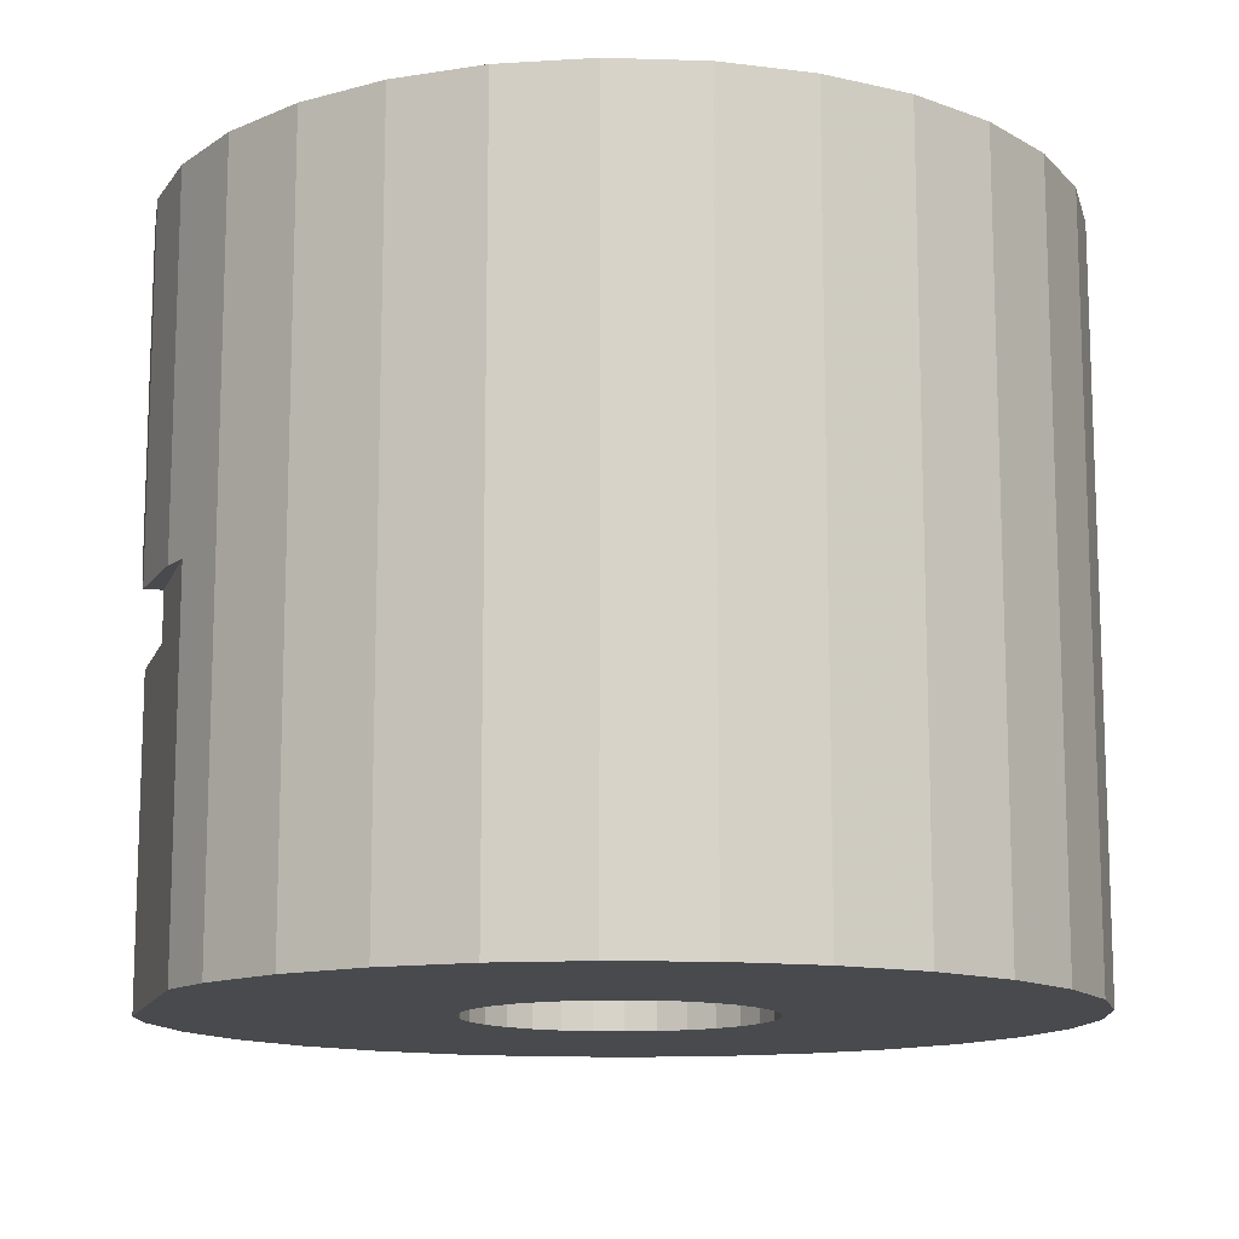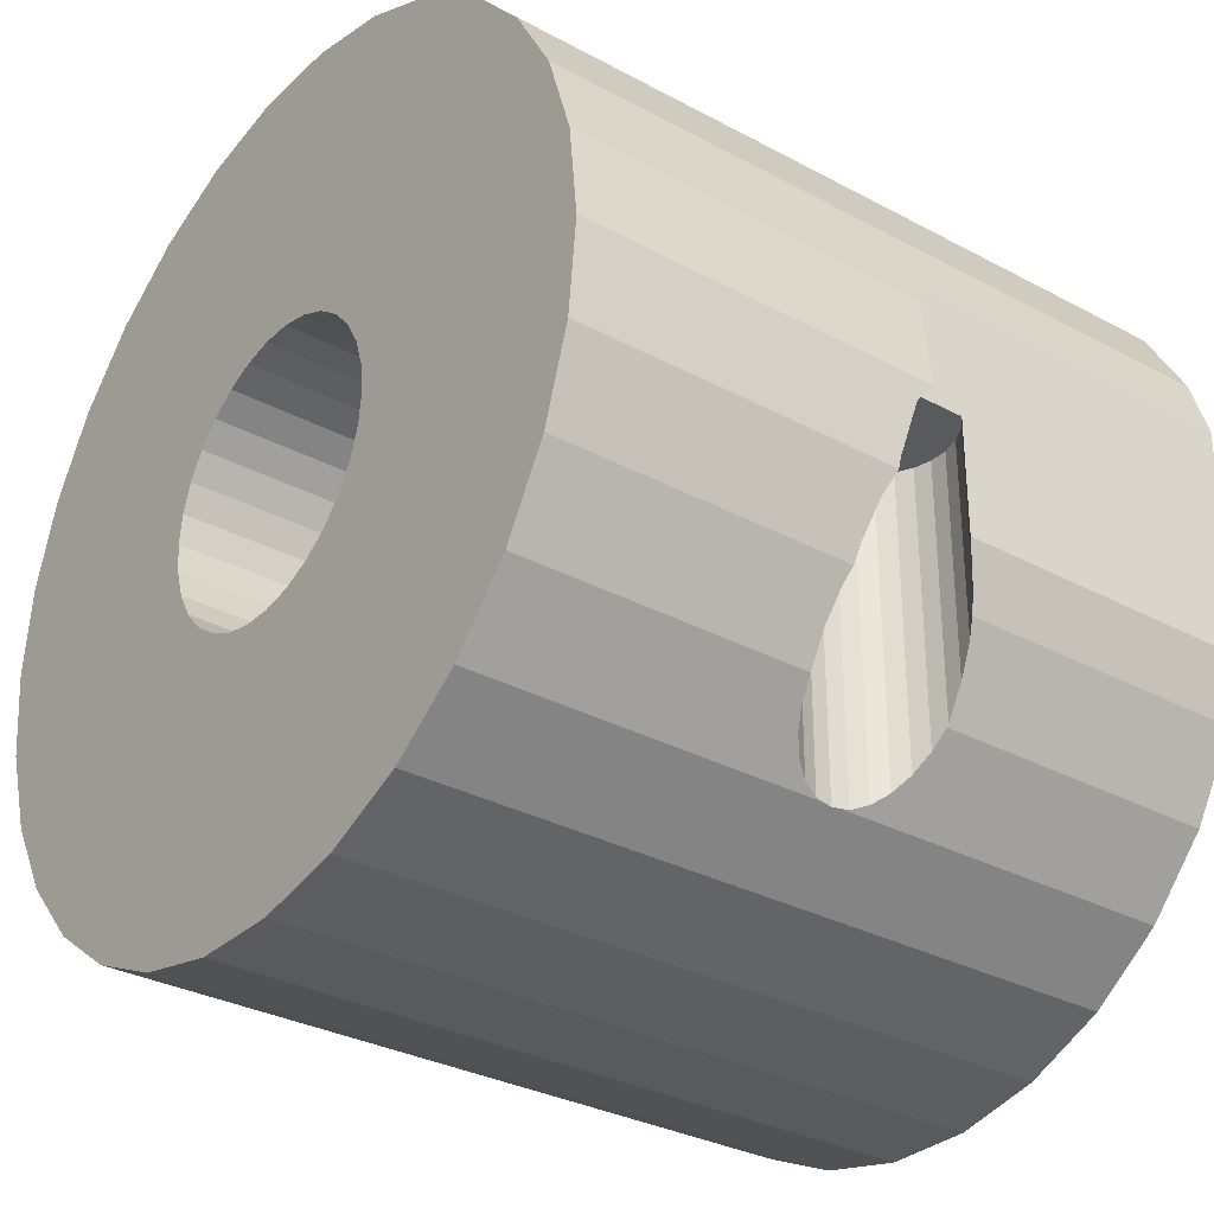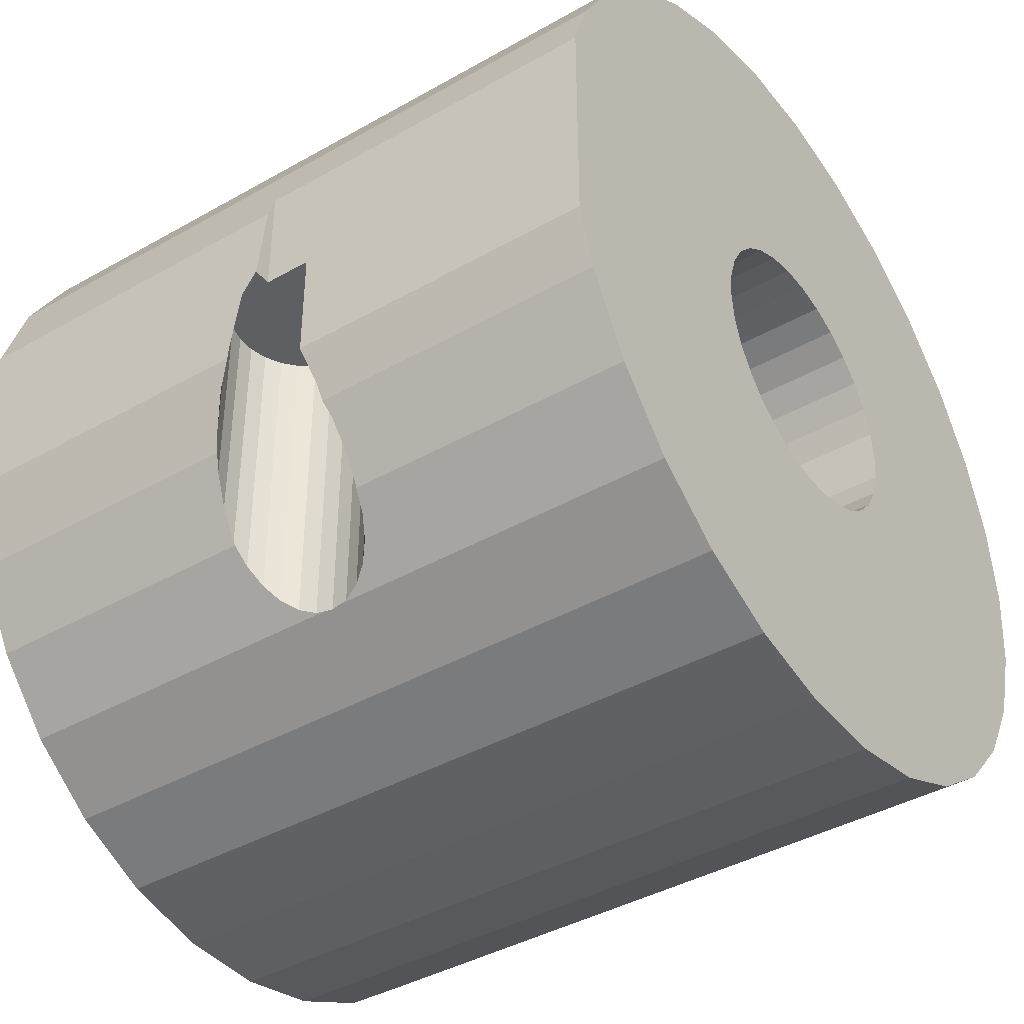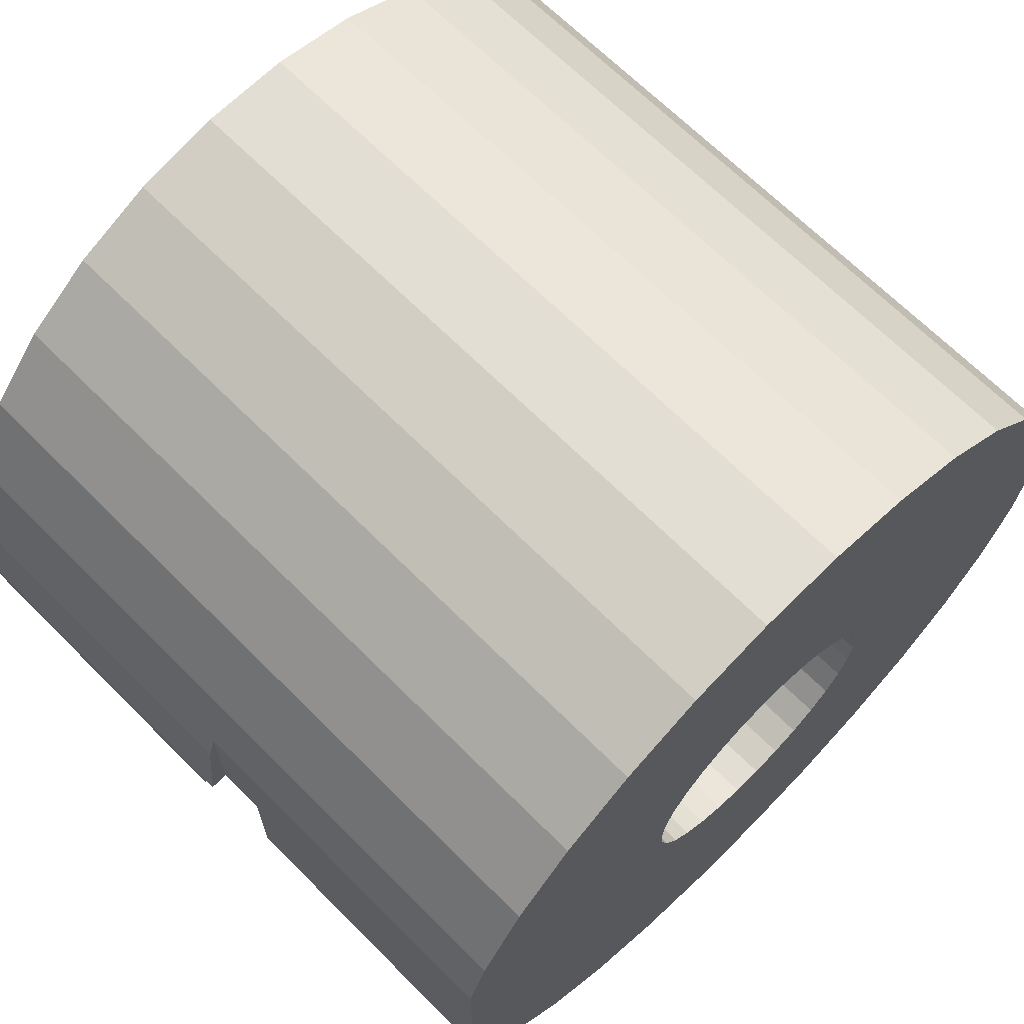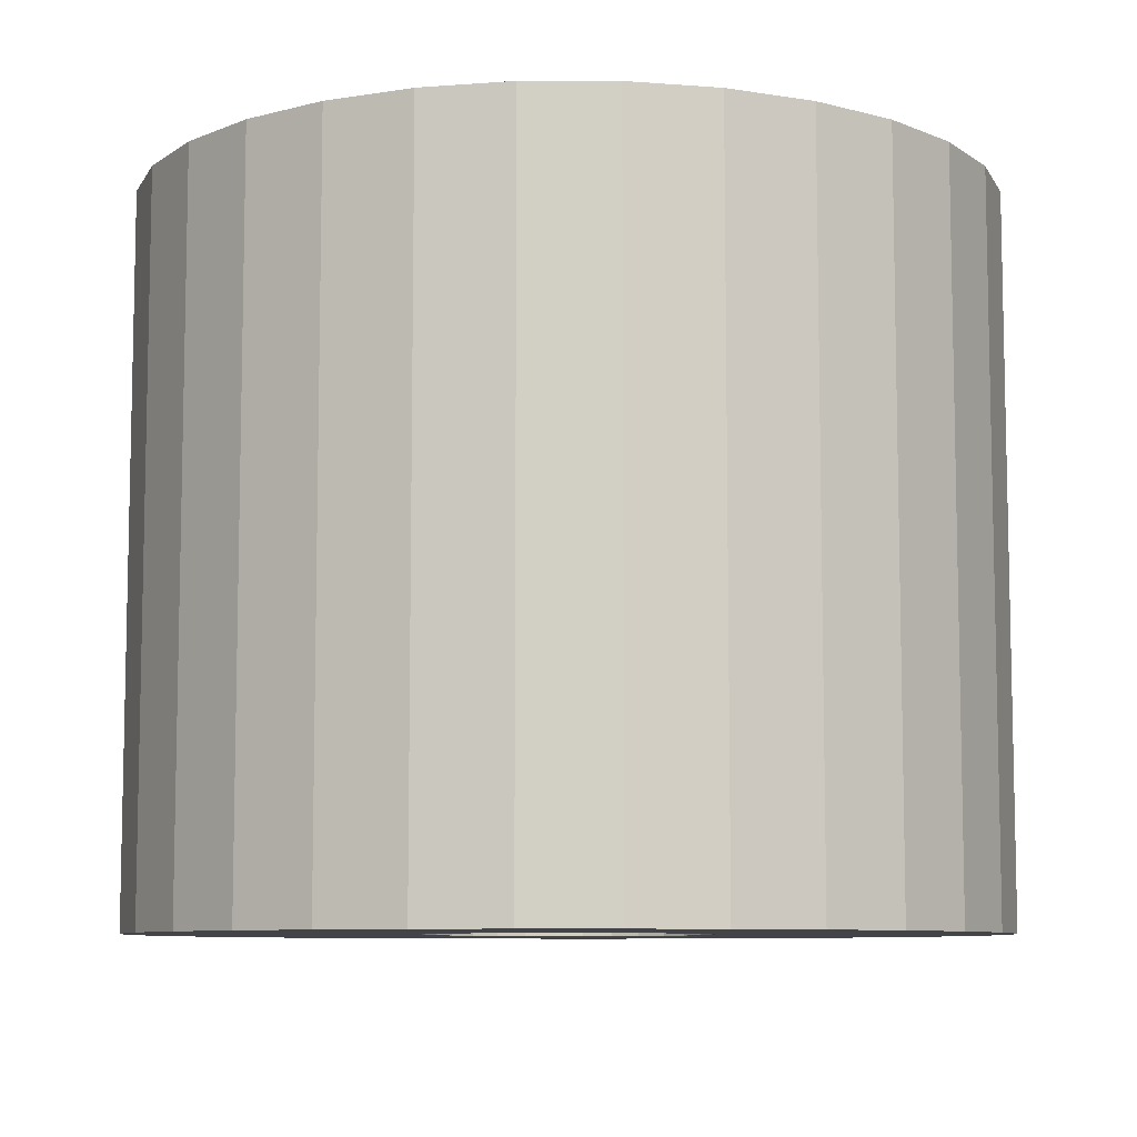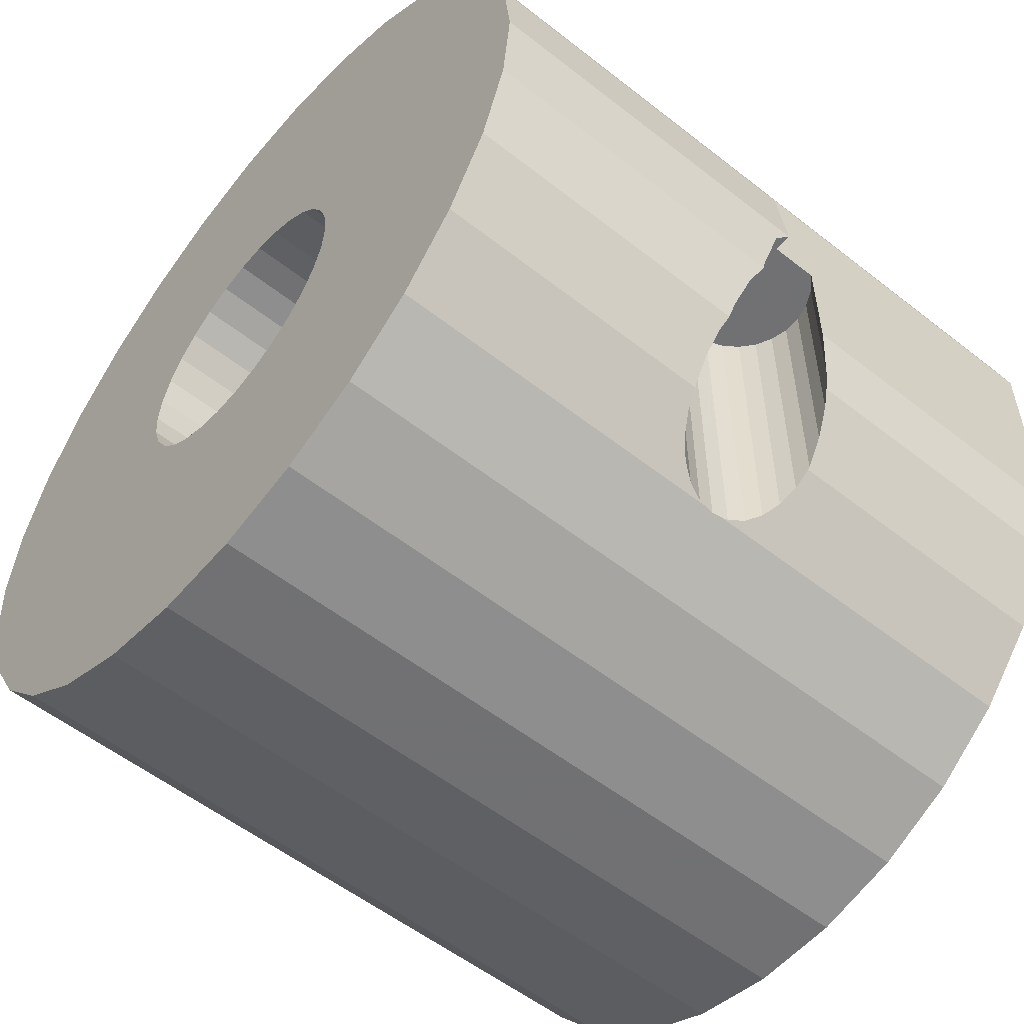
<metadata>
{"format":"obj","ext":"obj","renderer":"f3d","projection":"perspective","resolution":1024,"background":"white","views":[{"elev":-13.0,"azim":164.0,"up":"+Z"},{"elev":-31.3,"azim":52.5,"up":"+Y"},{"elev":-40.8,"azim":124.8,"up":"+Y"},{"elev":67.3,"azim":135.1,"up":"+Y"},{"elev":-8.2,"azim":-108.1,"up":"+Z"},{"elev":-55.3,"azim":50.4,"up":"+Y"}]}
</metadata>
<code>
v 6 10.39 0
v 3.708 11.41 20
v 6 10.39 20
v 3.708 11.41 0
v 10.96 4.881 20
v 11.5 3.227 10
v 10.96 4.881 0
v 11.74 2.495 20
v 11.74 2.495 10
v 11.5 3.227 0
v 12 0 20
v 12 0 10
v 9.708 7.053 0
v 9.708 7.053 20
v 11.74 -2.495 20
v 11.5 -3.236 11.33
v 11.74 -2.495 10.98
v 11.14 -4.347 11.65
v 10.96 -4.881 20
v 10.96 -4.881 11.74
v 11.5 -3.236 8.674
v 11.5 -3.227 0
v 11.5 -3.227 8.678
v 11.14 -4.347 8.354
v 10.96 -4.881 8.263
v 10.96 -4.881 0
v 3.654 -1.627 0
v 4 0 0
v 9.708 -7.053 0
v 3.913 0.8316 0
v 3.236 -2.351 0
v 8.03 -8.918 0
v 3.654 1.627 0
v 2.677 -2.973 0
v 6 -10.39 0
v 3.913 -0.8316 0
v 2 -3.464 0
v 3.708 -11.41 0
v 1.236 -3.804 0
v 1.254 -11.93 0
v 0.4181 -3.978 0
v -0.4181 -3.978 0
v -1.254 -11.93 0
v -1.236 -3.804 0
v -3.708 -11.41 0
v -2 -3.464 0
v -6 -10.39 0
v -2.677 -2.973 0
v -8.03 -8.918 0
v -3.236 -2.351 0
v -9.708 -7.053 0
v -3.654 -1.627 0
v 3.236 2.351 0
v 8.03 8.918 0
v 2.677 2.973 0
v 2 3.464 0
v 1.236 3.804 0
v 1.254 11.93 0
v 0.4181 3.978 0
v -0.4181 3.978 0
v -1.254 11.93 0
v -1.236 3.804 0
v -3.708 11.41 0
v -2 3.464 0
v -6 10.39 0
v -2.677 2.973 0
v -8.03 8.918 0
v -3.236 2.351 0
v -9.708 7.053 0
v -3.654 1.627 0
v -10.96 4.881 0
v -3.913 0.8316 0
v -11.74 2.495 0
v -4 0 0
v -10.96 -4.881 0
v -3.913 -0.8316 0
v -11.74 -2.495 0
v -12 0 0
v 3.708 -11.41 20
v 1.254 -11.93 20
v 8.03 8.918 20
v 9.708 -7.053 8.027
v 9.291 -7.517 8.13
v 8.864 -7.991 8.354
v 8.503 -8.392 8.674
v 8.229 -8.696 9.071
v 8.058 -8.886 9.521
v 8.03 -8.918 9.756
v 8.03 -8.918 20
v 9.708 -7.053 11.97
v 9.708 -7.053 20
v 9.291 -7.517 11.87
v 8.864 -7.991 11.65
v 8.503 -8.392 11.33
v 8.229 -8.696 10.93
v 8.058 -8.886 10.48
v 8.03 -8.918 10.24
v -11.74 -2.495 20
v -10.96 -4.881 20
v 10.71 -5.32 11.87
v 10.24 -6.13 11.99
v 9.759 -6.966 11.99
v 10.71 -5.32 8.13
v 10.24 -6.13 8.015
v 9.759 -6.966 8.015
v -6 10.39 20
v -3.708 11.41 20
v -8.03 8.918 20
v -9.708 7.053 20
v -10.96 4.881 20
v 6 -10.39 20
v 8 -8.939 10
v 1.254 11.93 20
v -12 0 20
v 11.94 -0.5529 10.48
v 11.77 -2.18 10.93
v -9.708 -7.053 20
v 4 0 20
v 3.913 0.8316 20
v 3.654 1.627 20
v 3.913 -0.8316 20
v 3.236 2.351 20
v 2.677 2.973 20
v 3.654 -1.627 20
v 2 3.464 20
v 1.236 3.804 20
v 0.4181 3.978 20
v -0.4181 3.978 20
v -1.254 11.93 20
v -1.236 3.804 20
v -2 3.464 20
v -2.677 2.973 20
v -3.236 2.351 20
v -3.654 1.627 20
v 3.236 -2.351 20
v 2.677 -2.973 20
v 2 -3.464 20
v 1.236 -3.804 20
v 0.4181 -3.978 20
v -0.4181 -3.978 20
v -1.254 -11.93 20
v -1.236 -3.804 20
v -3.708 -11.41 20
v -2 -3.464 20
v -6 -10.39 20
v -2.677 -2.973 20
v -8.03 -8.918 20
v -3.236 -2.351 20
v -3.654 -1.627 20
v -3.913 -0.8316 20
v -4 0 20
v -3.913 0.8316 20
v -11.74 2.495 20
v 8.229 0 9.071
v 8.503 0 8.674
v 11.77 0 10.93
v 11.94 0 10.48
v 8.058 0 10.48
v 8.229 0 10.93
v 10.71 0 8.13
v 11.14 0 8.354
v 9.759 0 11.99
v 10.24 0 11.99
v 11.5 0 8.674
v 9.759 0 8.015
v 10.24 0 8.015
v 8.864 0 11.65
v 9.291 0 11.87
v 8.864 0 8.354
v 9.291 0 8.13
v 10.71 0 11.87
v 11.14 0 11.65
v 8.503 0 11.33
v 8.058 0 9.521
v 8 0 10
v 11.5 0 11.33
v 11.5 0 8.678
v 11.5 0 10
f 1 2 3
f 2 1 4
f 5 6 7
f 8 6 5
f 6 8 9
f 7 6 10
f 11 9 8
f 9 11 12
f 5 13 14
f 13 5 7
f 15 16 17
f 15 18 16
f 19 18 15
f 18 19 20
f 21 22 23
f 24 22 21
f 25 22 24
f 22 25 26
f 27 22 26
f 22 28 10
f 27 26 29
f 30 10 28
f 31 29 32
f 33 10 30
f 34 32 35
f 10 33 7
f 7 33 13
f 22 36 28
f 37 35 38
f 22 27 36
f 29 31 27
f 32 34 31
f 35 37 34
f 39 38 40
f 38 39 37
f 40 41 39
f 40 42 41
f 43 42 40
f 42 43 44
f 45 44 43
f 44 45 46
f 47 46 45
f 46 47 48
f 49 48 47
f 48 49 50
f 51 50 49
f 50 51 52
f 53 13 33
f 13 53 54
f 55 54 53
f 54 55 1
f 56 1 55
f 1 56 4
f 57 4 56
f 4 57 58
f 59 58 57
f 60 58 59
f 61 60 62
f 60 61 58
f 63 62 64
f 65 64 66
f 67 66 68
f 69 68 70
f 62 63 61
f 71 70 72
f 73 72 74
f 75 52 51
f 64 65 63
f 52 75 76
f 66 67 65
f 77 76 75
f 68 69 67
f 76 77 74
f 70 71 69
f 78 74 77
f 72 73 71
f 74 78 73
f 40 79 80
f 79 40 38
f 14 54 81
f 54 14 13
f 32 82 83
f 32 83 84
f 32 84 85
f 32 85 86
f 32 86 87
f 82 32 29
f 32 87 88
f 89 90 91
f 90 89 92
f 92 89 93
f 93 89 94
f 94 89 95
f 95 89 96
f 96 89 97
f 75 98 77
f 98 75 99
f 19 100 20
f 19 101 100
f 91 101 19
f 101 91 102
f 102 91 90
f 103 26 25
f 104 26 103
f 29 104 105
f 29 105 82
f 104 29 26
f 63 106 107
f 106 63 65
f 65 108 106
f 108 65 67
f 69 108 67
f 108 69 109
f 71 109 69
f 109 71 110
f 111 97 89
f 111 112 97
f 35 112 111
f 112 35 88
f 88 35 32
f 4 113 2
f 113 4 58
f 77 114 78
f 114 77 98
f 11 115 12
f 11 116 115
f 15 116 11
f 116 15 17
f 51 99 75
f 99 51 117
f 118 11 8
f 119 8 5
f 11 118 15
f 120 5 14
f 121 15 118
f 122 14 81
f 15 121 19
f 123 81 3
f 124 19 121
f 19 124 91
f 8 119 118
f 125 3 2
f 5 120 119
f 14 122 120
f 81 123 122
f 3 125 123
f 126 2 113
f 2 126 125
f 113 127 126
f 113 128 127
f 129 128 113
f 128 129 130
f 107 130 129
f 130 107 131
f 106 131 107
f 131 106 132
f 108 132 106
f 132 108 133
f 109 133 108
f 133 109 134
f 135 91 124
f 91 135 89
f 136 89 135
f 89 136 111
f 137 111 136
f 111 137 79
f 138 79 137
f 79 138 80
f 139 80 138
f 140 80 139
f 141 140 142
f 140 141 80
f 143 142 144
f 145 144 146
f 147 146 148
f 117 148 149
f 142 143 141
f 99 149 150
f 98 150 151
f 110 134 109
f 144 145 143
f 134 110 152
f 146 147 145
f 153 152 110
f 148 117 147
f 152 153 151
f 149 99 117
f 114 151 153
f 150 98 99
f 151 114 98
f 49 145 147
f 145 49 47
f 58 129 113
f 129 58 61
f 73 110 71
f 110 73 153
f 38 111 79
f 111 38 35
f 54 3 81
f 3 54 1
f 78 153 73
f 153 78 114
f 61 107 129
f 107 61 63
f 49 117 51
f 117 49 147
f 43 80 141
f 80 43 40
f 45 141 143
f 141 45 43
f 47 143 145
f 143 47 45
f 146 50 148
f 50 146 48
f 30 120 33
f 120 30 119
f 28 119 30
f 119 28 118
f 33 122 53
f 122 33 120
f 34 137 136
f 137 34 37
f 44 144 142
f 144 44 46
f 36 118 28
f 118 36 121
f 53 123 55
f 123 53 122
f 42 142 140
f 142 42 44
f 62 128 130
f 128 62 60
f 133 66 132
f 66 133 68
f 60 127 128
f 127 60 59
f 27 121 36
f 121 27 124
f 37 138 137
f 138 37 39
f 46 146 144
f 146 46 48
f 152 70 134
f 70 152 72
f 66 131 132
f 131 66 64
f 149 76 150
f 76 149 52
f 64 130 131
f 130 64 62
f 39 139 138
f 139 39 41
f 150 74 151
f 74 150 76
f 151 72 152
f 72 151 74
f 148 52 149
f 52 148 50
f 134 68 133
f 68 134 70
f 31 124 27
f 124 31 135
f 56 123 125
f 123 56 55
f 57 125 126
f 125 57 56
f 59 126 127
f 126 59 57
f 34 135 31
f 135 34 136
f 41 140 139
f 140 41 42
f 154 85 155
f 85 154 86
f 115 156 157
f 156 115 116
f 157 12 115
f 95 158 159
f 158 95 96
f 160 24 161
f 103 24 160
f 24 103 25
f 162 101 102
f 101 162 163
f 161 21 164
f 21 161 24
f 165 104 166
f 104 165 105
f 167 92 93
f 92 167 168
f 169 83 170
f 83 169 84
f 100 18 20
f 18 100 171
f 18 171 172
f 155 84 169
f 84 155 85
f 163 100 101
f 100 163 171
f 173 93 94
f 93 173 167
f 174 86 154
f 86 174 87
f 175 87 174
f 175 88 87
f 88 175 112
f 166 103 160
f 103 166 104
f 116 176 156
f 16 116 17
f 116 16 176
f 172 16 18
f 16 172 176
f 170 105 165
f 83 105 170
f 105 83 82
f 96 175 158
f 97 175 96
f 175 97 112
f 164 23 177
f 23 164 21
f 94 159 173
f 159 94 95
f 92 102 90
f 102 92 168
f 102 168 162
f 174 178 175
f 154 178 174
f 155 178 154
f 169 178 155
f 170 178 169
f 178 161 177
f 177 161 164
f 165 178 170
f 178 160 161
f 166 178 165
f 178 166 160
f 178 162 168
f 162 178 163
f 178 168 167
f 163 178 171
f 178 167 173
f 171 178 172
f 178 173 159
f 172 178 176
f 178 159 158
f 176 178 156
f 178 158 175
f 156 178 157
f 157 178 12
f 178 9 12
f 9 178 6
f 177 6 178
f 6 177 10
f 22 177 23
f 177 22 10

</code>
